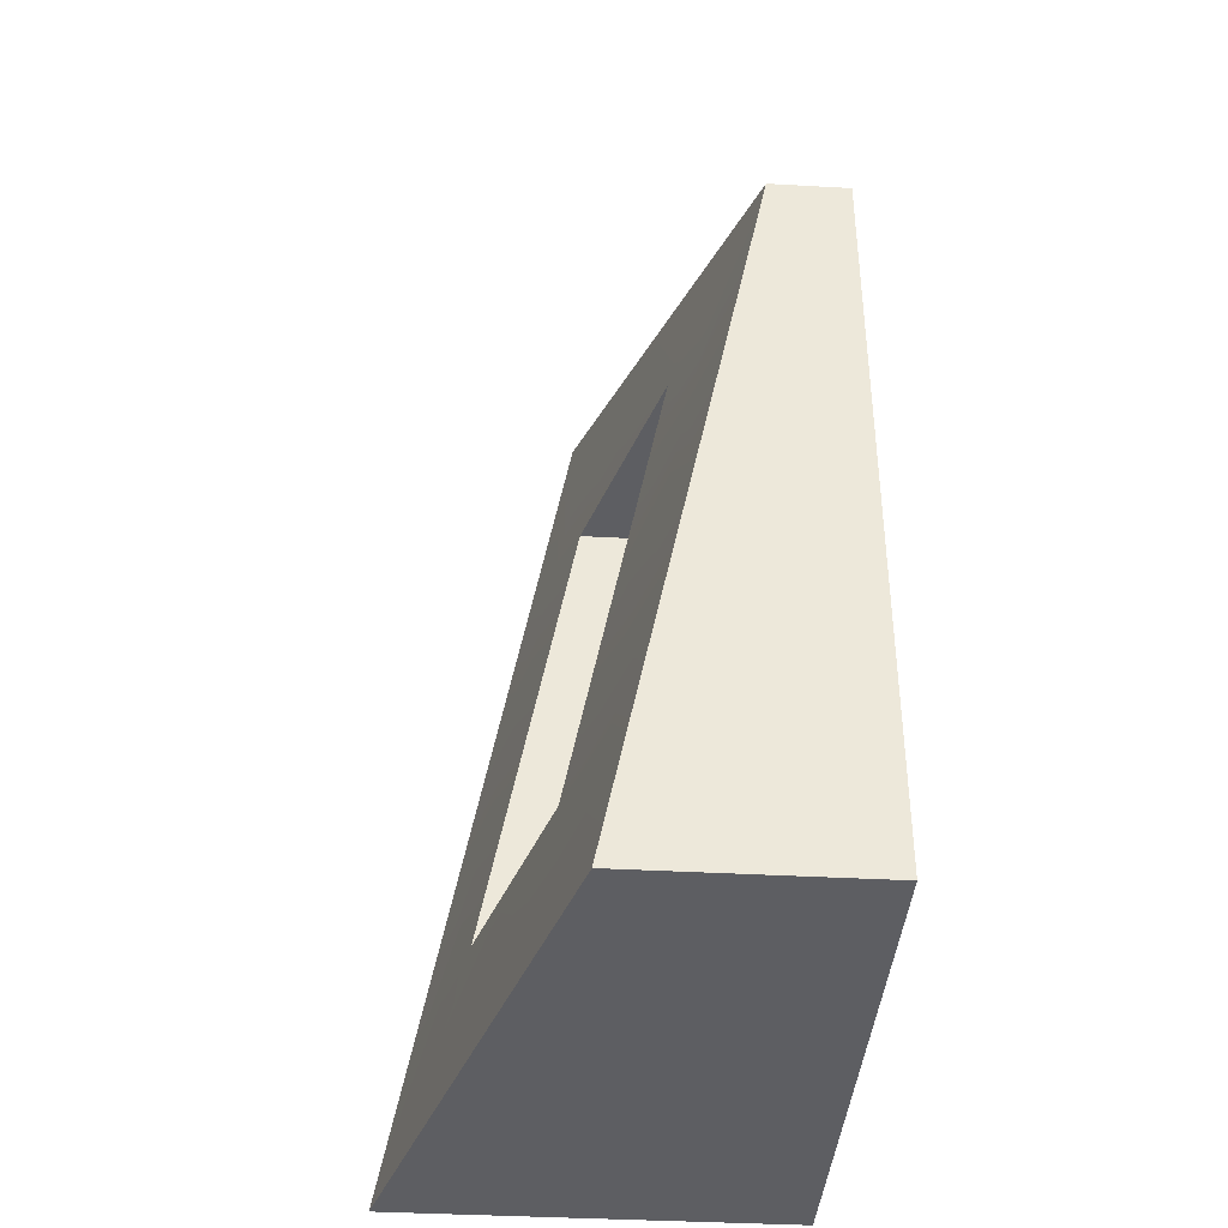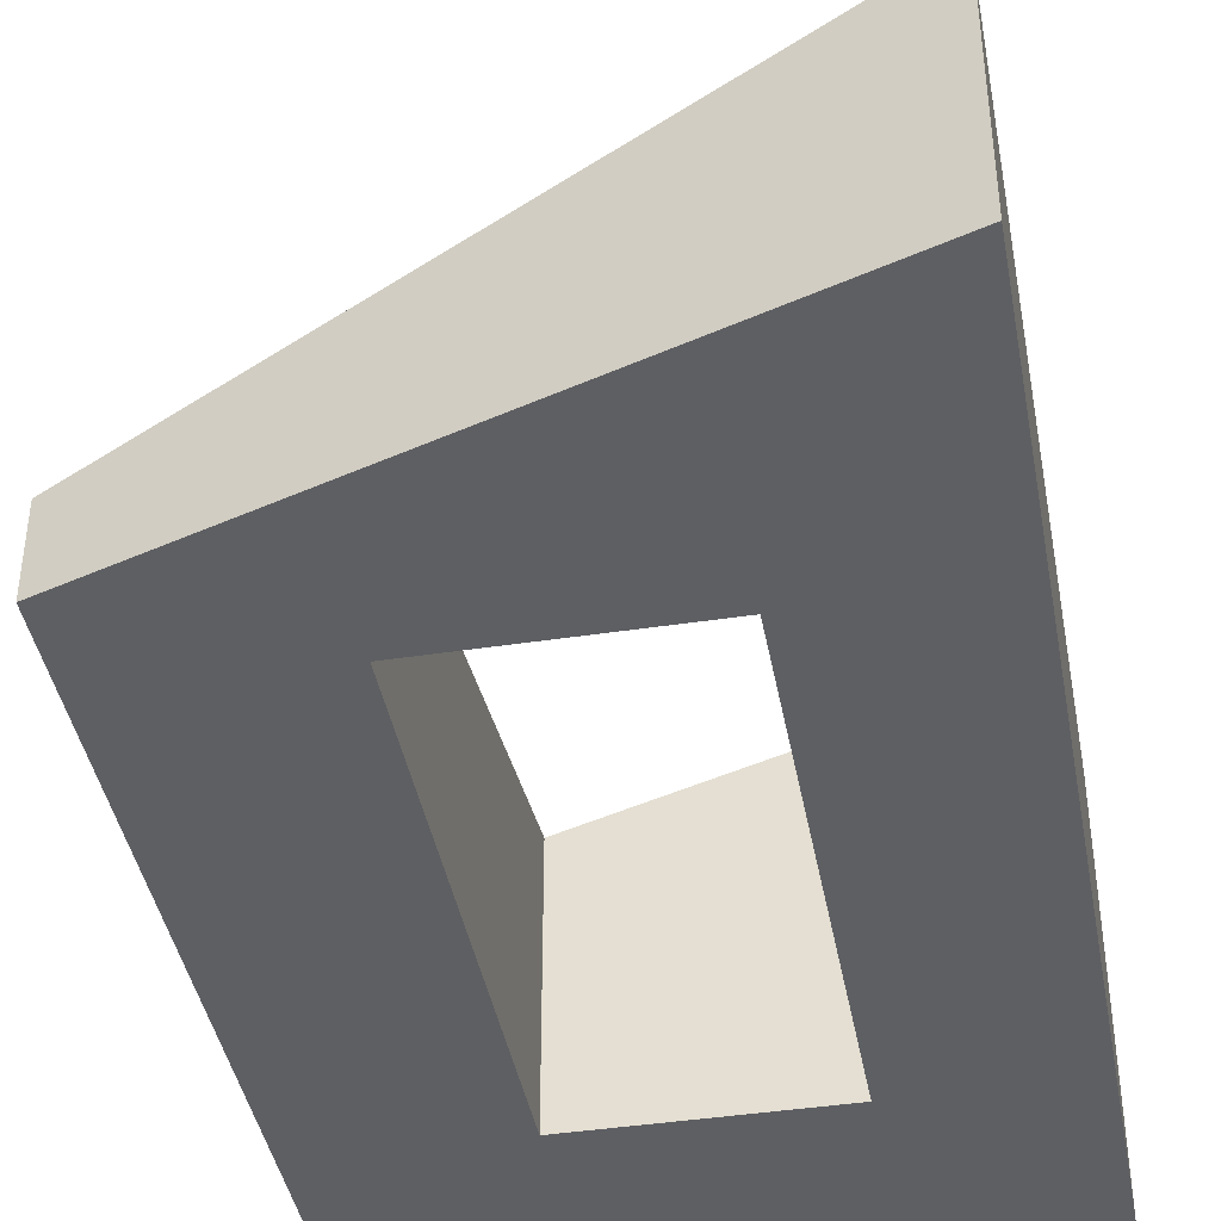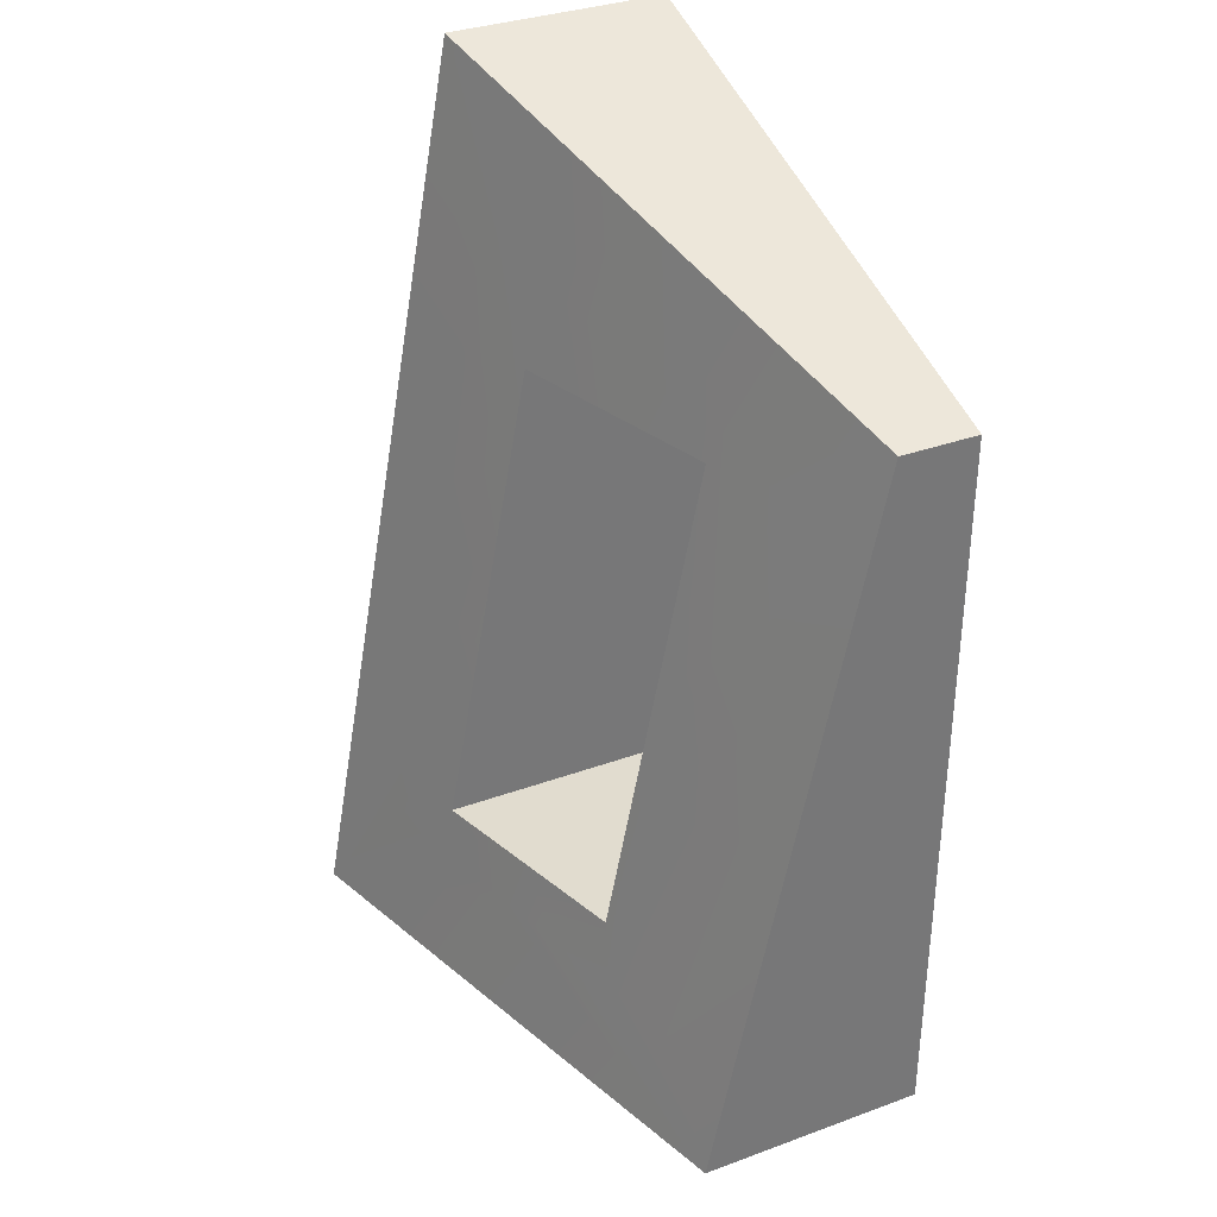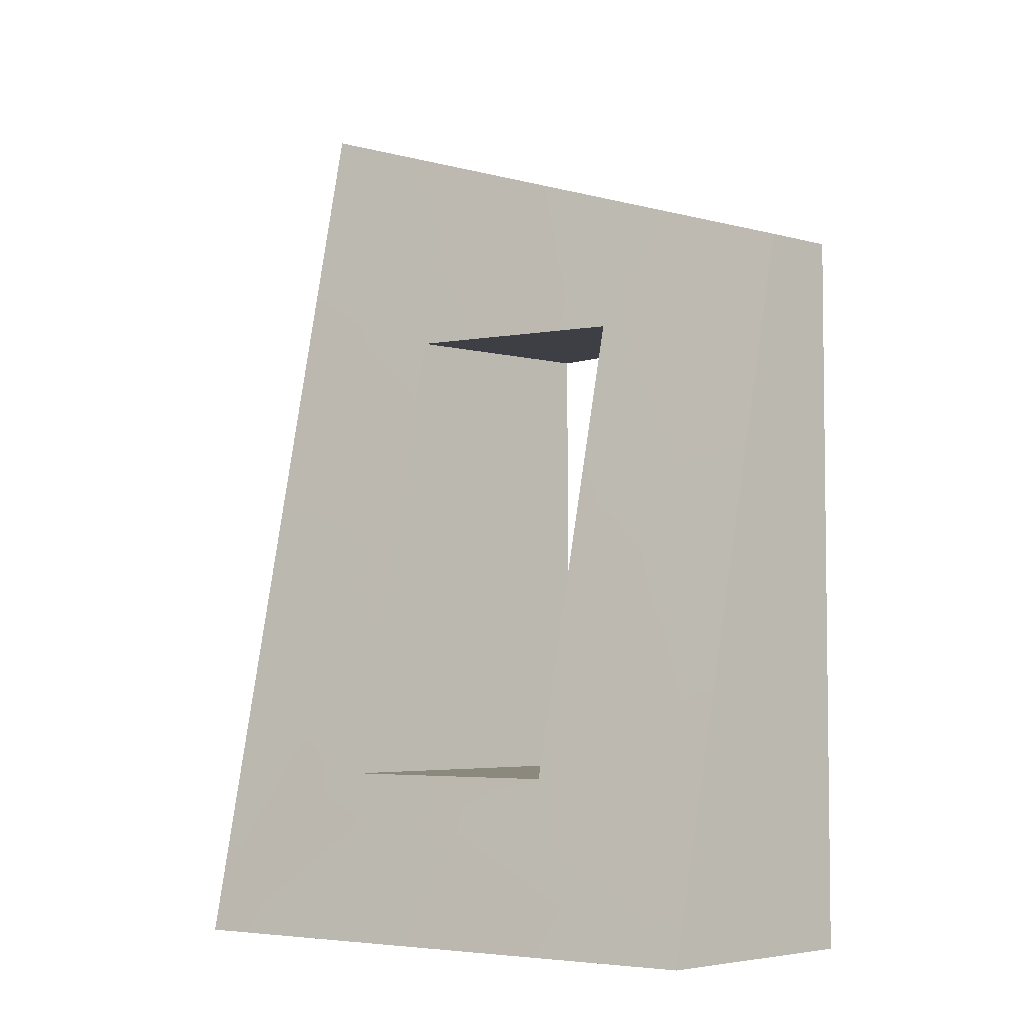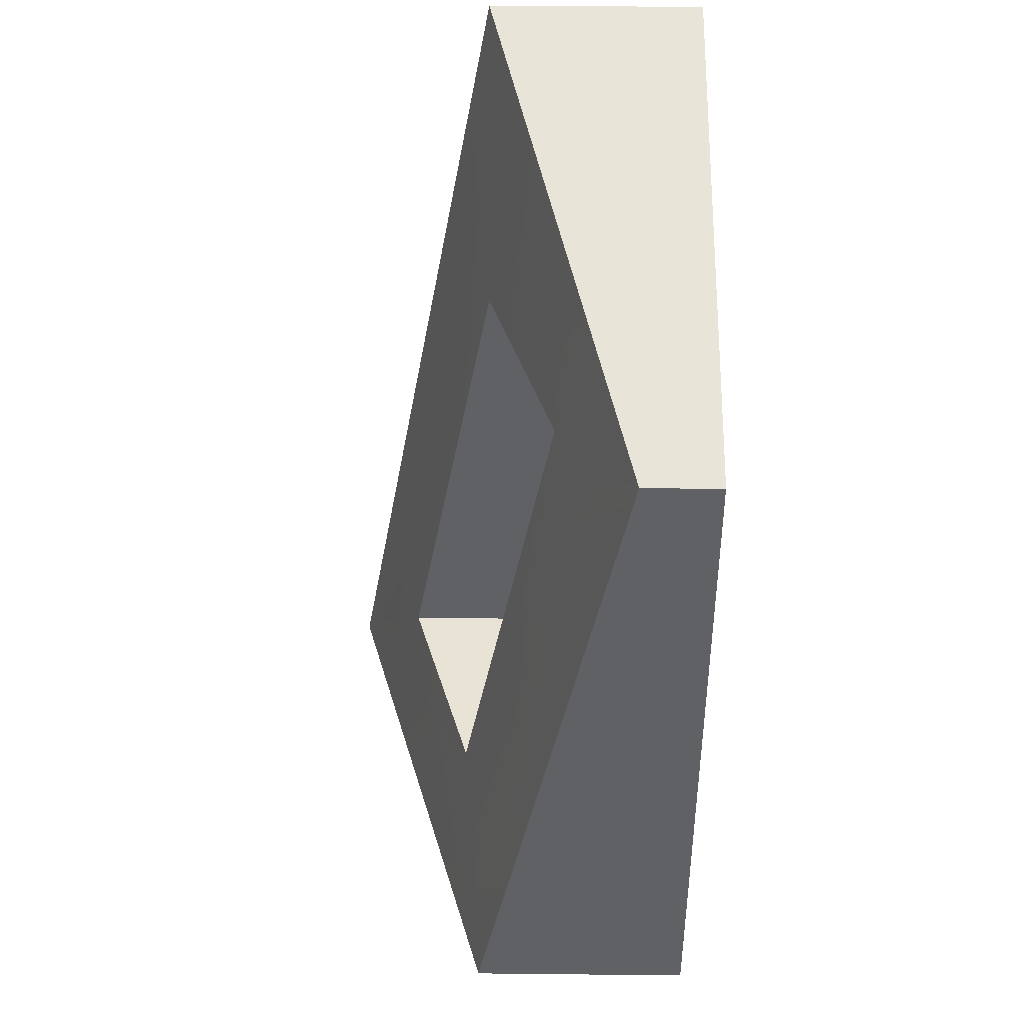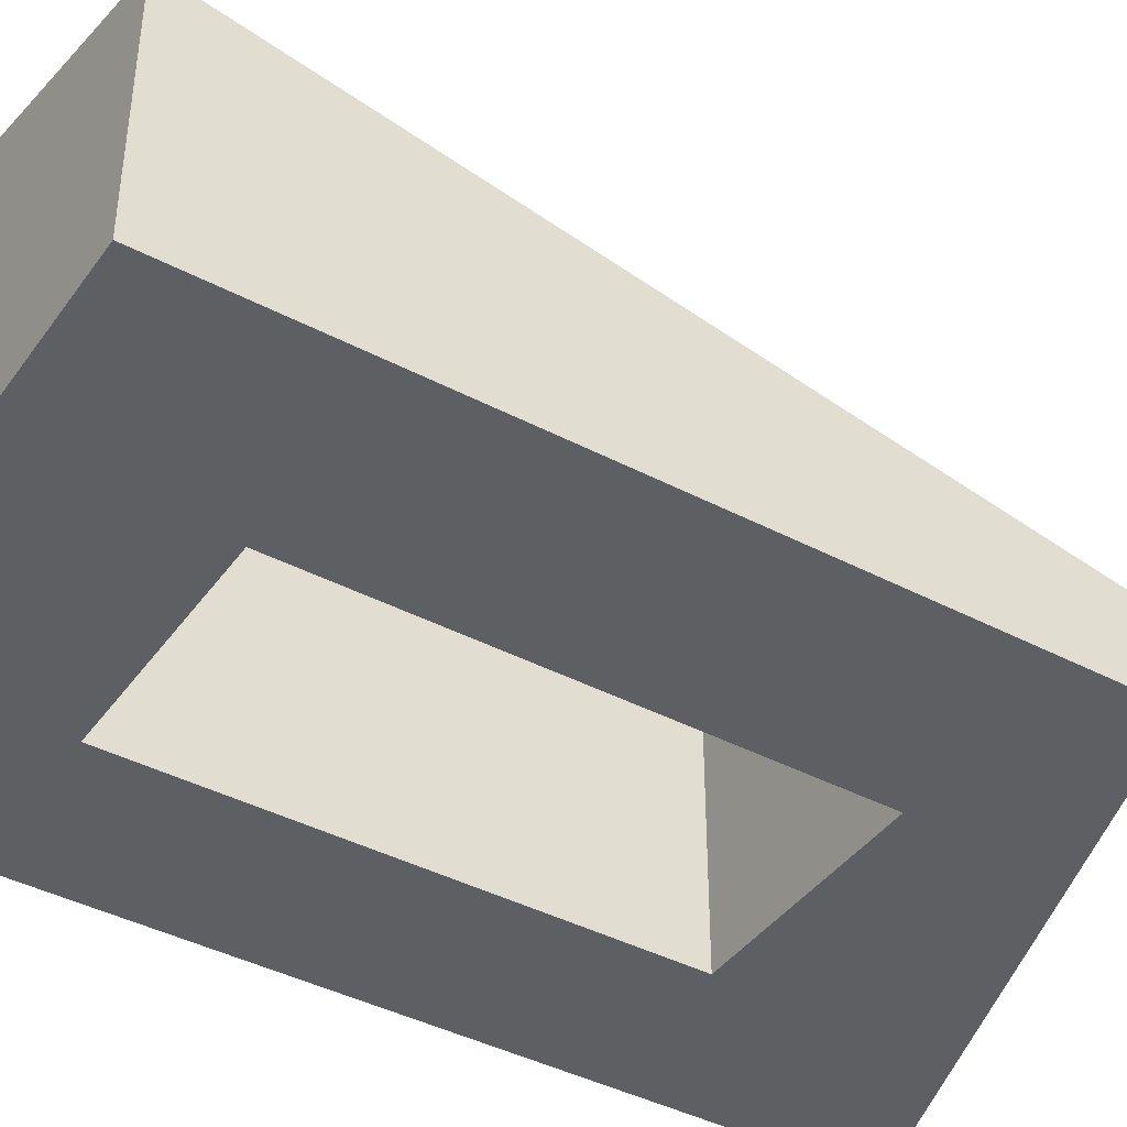
<metadata>
{"format":"obj","ext":"obj","renderer":"f3d","projection":"perspective","resolution":1024,"background":"white","views":[{"elev":-39.4,"azim":-94.0,"up":"+Z"},{"elev":-41.8,"azim":10.4,"up":"+Y"},{"elev":34.4,"azim":-116.1,"up":"+Z"},{"elev":-4.5,"azim":-131.6,"up":"+Z"},{"elev":42.0,"azim":-89.3,"up":"+Z"},{"elev":-41.4,"azim":-122.5,"up":"+Y"}]}
</metadata>
<code>
v -0.4876 0.1911 -0.7267
v -0.4876 -0.07174 0.5485
v 0.4688 0.4677 -0.7267
v 0.4688 0.1774 0.859
v 0.4688 0.3226 0.06612
v -0.009435 0.05283 0.7037
v -0.4876 0.05969 -0.08913
v -0.1806 0.05608 0.406
v -0.08643 0.08602 0.406
v 0.007803 0.1159 0.406
v 0.1021 0.1456 0.406
v 0.1964 0.1752 0.406
v 0.1964 0.2065 0.2401
v 0.1964 0.2378 0.07424
v 0.1964 0.2691 -0.09164
v 0.1964 0.3004 -0.2575
v 0.1964 0.3317 -0.4234
v 0.1021 0.3038 -0.4234
v 0.007849 0.2759 -0.4234
v -0.0864 0.248 -0.4234
v -0.1806 0.22 -0.4234
v -0.1806 0.1872 -0.2575
v -0.1806 0.1544 -0.09164
v -0.1806 0.1216 0.07424
v -0.1806 0.08886 0.2401
v -0.351 0.1925 -0.5382
v -0.351 0.1163 -0.1612
v -0.2144 0.2315 -0.5319
v -0.2144 0.1541 -0.1422
v -0.351 0.07819 0.0273
v -0.07775 0.2704 -0.5256
v -0.2144 0.1155 0.05265
v 0.05888 0.3094 -0.5192
v -0.351 0.04008 0.2158
v -0.2144 0.07679 0.2475
v -0.351 0.001966 0.4043
v -0.2144 0.03812 0.4423
v -0.07775 0.07427 0.4804
v 0.1955 0.3484 -0.5129
v 0.3321 0.3873 -0.5065
v 0.3321 0.3055 -0.06616
v 0.3321 0.2646 0.154
v 0.05888 0.1104 0.5184
v 0.1955 0.1466 0.5564
v 0.3321 0.1827 0.5944
v 0.3321 0.2236 0.3742
v -0.3578 -0.2059 0.4127
v -0.3578 -0.2059 0.1816
v -0.3578 -0.2059 -0.04941
v -0.3578 -0.2059 -0.2805
v -0.3578 -0.2059 -0.5115
v -0.2185 -0.2059 0.4127
v -0.2185 -0.2059 0.1816
v -0.2185 -0.2059 -0.04941
v -0.2185 -0.2059 -0.2805
v -0.2185 -0.2059 -0.5115
v 0.1996 -0.2059 0.6438
v 0.339 -0.2059 0.6438
v 0.339 -0.2059 0.4127
v 0.4688 -0.2059 -0.7267
v -0.4876 -0.2059 -0.7267
v -0.4876 -0.2059 -0.08913
v -0.4876 -0.2059 0.5485
v 0.4688 -0.2059 0.859
v 0.4688 -0.2059 0.06612
v -0.009435 -0.2059 0.7037
v 0.1964 -0.2059 0.406
v 0.0707 -0.2059 0.406
v -0.05497 -0.2059 0.406
v -0.1806 -0.2059 0.406
v 0.1964 -0.2059 -0.4234
v 0.1964 -0.2059 -0.2575
v 0.1964 -0.2059 -0.09164
v 0.1964 -0.2059 0.07424
v 0.1964 -0.2059 0.2401
v -0.1806 -0.2059 -0.4234
v -0.05497 -0.2059 -0.4234
v 0.0707 -0.2059 -0.4234
v -0.1806 -0.2059 0.2401
v -0.1806 -0.2059 0.07424
v -0.1806 -0.2059 -0.09164
v -0.1806 -0.2059 -0.2575
v -0.07912 -0.2059 0.6438
v 0.06025 -0.2059 -0.5115
v 0.339 -0.2059 -0.04941
v 0.339 -0.2059 -0.2805
v 0.1996 -0.2059 -0.5115
v 0.339 -0.2059 -0.5115
v 0.4688 0.4677 -0.7267
v -0.4876 0.1911 -0.7267
v 0.4688 -0.2059 -0.7267
v -0.4876 -0.2059 -0.7267
v 0.4688 0.1309 -0.7267
v -0.4876 0.1911 -0.7267
v -0.4876 0.05969 -0.08913
v -0.4876 -0.07174 0.5485
v -0.4876 -0.2059 -0.7267
v -0.4876 -0.2059 -0.08913
v -0.4876 -0.2059 0.5485
v -0.4876 -0.07174 0.5485
v -0.009435 0.05283 0.7037
v 0.4688 0.1774 0.859
v -0.4876 -0.2059 0.5485
v -0.009435 -0.2059 0.7037
v 0.4688 -0.2059 0.859
v 0.4688 0.1774 0.859
v 0.4688 0.3226 0.06612
v 0.4688 0.4677 -0.7267
v 0.4688 -0.2059 0.859
v 0.4688 -0.2059 0.06612
v 0.4688 -0.2059 -0.7267
v 0.4688 0.1309 -0.7267
v -0.1806 -0.2059 0.406
v 0.1964 -0.2059 0.406
v 0.1964 0.1752 0.406
v 0.1021 0.1456 0.406
v 0.007803 0.1159 0.406
v -0.08643 0.08602 0.406
v -0.1806 0.05608 0.406
v -0.05497 -0.2059 0.406
v 0.0707 -0.2059 0.406
v 0.1964 -0.01536 0.406
v 0.1964 -0.2059 0.406
v 0.1964 -0.2059 -0.4234
v 0.1964 0.3317 -0.4234
v 0.1964 0.3004 -0.2575
v 0.1964 0.2691 -0.09164
v 0.1964 0.2378 0.07424
v 0.1964 0.2065 0.2401
v 0.1964 0.1752 0.406
v 0.1964 0.06289 -0.4234
v 0.1964 -0.2059 0.2401
v 0.1964 -0.2059 0.07424
v 0.1964 -0.2059 -0.09164
v 0.1964 -0.2059 -0.2575
v 0.1964 -0.01536 0.406
v 0.1964 -0.2059 -0.4234
v 0.1964 0.3317 -0.4234
v -0.1806 -0.2059 -0.4234
v -0.1806 0.22 -0.4234
v -0.0864 0.248 -0.4234
v 0.007849 0.2759 -0.4234
v 0.1021 0.3038 -0.4234
v 0.1964 0.06289 -0.4234
v 0.0707 -0.2059 -0.4234
v -0.05497 -0.2059 -0.4234
v -0.1806 0.007013 -0.4234
v -0.1806 -0.2059 -0.4234
v -0.1806 0.22 -0.4234
v -0.1806 -0.2059 0.406
v -0.1806 0.05608 0.406
v -0.1806 0.08886 0.2401
v -0.1806 0.1216 0.07424
v -0.1806 0.1544 -0.09164
v -0.1806 0.1872 -0.2575
v -0.1806 -0.2059 -0.2575
v -0.1806 -0.2059 -0.09164
v -0.1806 -0.2059 0.07424
v -0.1806 -0.2059 0.2401
v -0.1806 0.007013 -0.4234
f 26 27 7
f 7 1 26
f 26 1 28
f 28 29 27
f 27 26 28
f 22 28 21
f 30 7 27
f 1 31 28
f 21 31 20
f 31 21 28
f 29 22 23
f 30 27 29
f 29 32 30
f 22 29 28
f 33 31 1
f 1 3 33
f 23 32 29
f 32 35 34
f 34 30 32
f 34 36 2
f 2 7 34
f 2 36 37
f 35 37 36
f 36 34 35
f 32 24 35
f 34 7 30
f 8 35 25
f 37 8 38
f 37 35 8
f 38 8 9
f 2 37 6
f 38 9 10
f 25 35 24
f 32 23 24
f 6 37 38
f 20 31 19
f 33 39 18
f 39 33 3
f 18 19 33
f 18 39 17
f 33 19 31
f 39 40 17
f 40 39 3
f 41 40 3
f 3 5 41
f 17 40 16
f 40 41 16
f 15 41 14
f 16 41 15
f 42 41 5
f 43 10 11
f 44 11 12
f 6 43 44
f 6 38 43
f 44 43 11
f 44 45 4
f 4 6 44
f 12 45 44
f 38 10 43
f 13 14 42
f 42 14 41
f 13 42 46
f 46 4 45
f 46 42 5
f 45 12 46
f 5 4 46
f 46 12 13
f 53 52 47
f 47 48 53
f 54 53 48
f 48 49 54
f 55 54 49
f 49 50 55
f 56 55 50
f 50 51 56
f 57 59 58
f 48 47 63
f 83 47 52
f 53 79 70
f 70 52 53
f 83 63 47
f 62 48 63
f 69 83 70
f 52 70 83
f 53 80 79
f 66 83 57
f 83 66 63
f 54 81 80
f 80 53 54
f 50 49 62
f 48 62 49
f 61 51 50
f 50 62 61
f 56 51 61
f 55 82 81
f 81 54 55
f 56 76 82
f 82 55 56
f 77 76 56
f 84 56 61
f 57 68 67
f 59 67 75
f 75 74 85
f 83 69 68
f 68 57 83
f 58 64 57
f 66 57 64
f 58 59 64
f 65 64 59
f 75 85 59
f 57 67 59
f 59 85 65
f 72 86 85
f 85 73 72
f 84 78 77
f 87 71 78
f 78 84 87
f 56 84 77
f 71 86 72
f 86 65 85
f 88 86 71
f 60 88 87
f 71 87 88
f 86 88 60
f 84 60 87
f 86 60 65
f 85 74 73
f 61 60 84
f 93 90 89
f 92 93 91
f 90 93 92
f 97 94 95
f 95 98 97
f 98 95 96
f 96 99 98
f 103 100 101
f 101 104 103
f 104 101 102
f 102 105 104
f 107 106 109
f 109 110 107
f 112 108 107
f 107 110 112
f 110 111 112
f 119 120 113
f 119 118 120
f 117 120 118
f 117 121 120
f 122 114 121
f 115 122 116
f 122 117 116
f 121 117 122
f 123 132 136
f 132 133 136
f 130 136 129
f 129 136 133
f 133 128 129
f 133 134 128
f 134 135 131
f 135 124 131
f 126 127 131
f 131 125 126
f 128 131 127
f 131 128 134
f 144 145 137
f 138 143 144
f 144 143 142
f 142 145 144
f 147 139 146
f 141 147 146
f 142 141 146
f 140 147 141
f 145 142 146
f 160 156 148
f 160 157 156
f 149 155 160
f 160 155 154
f 153 157 160
f 152 159 158
f 151 150 159
f 154 153 160
f 158 153 152
f 159 152 151
f 158 157 153

</code>
